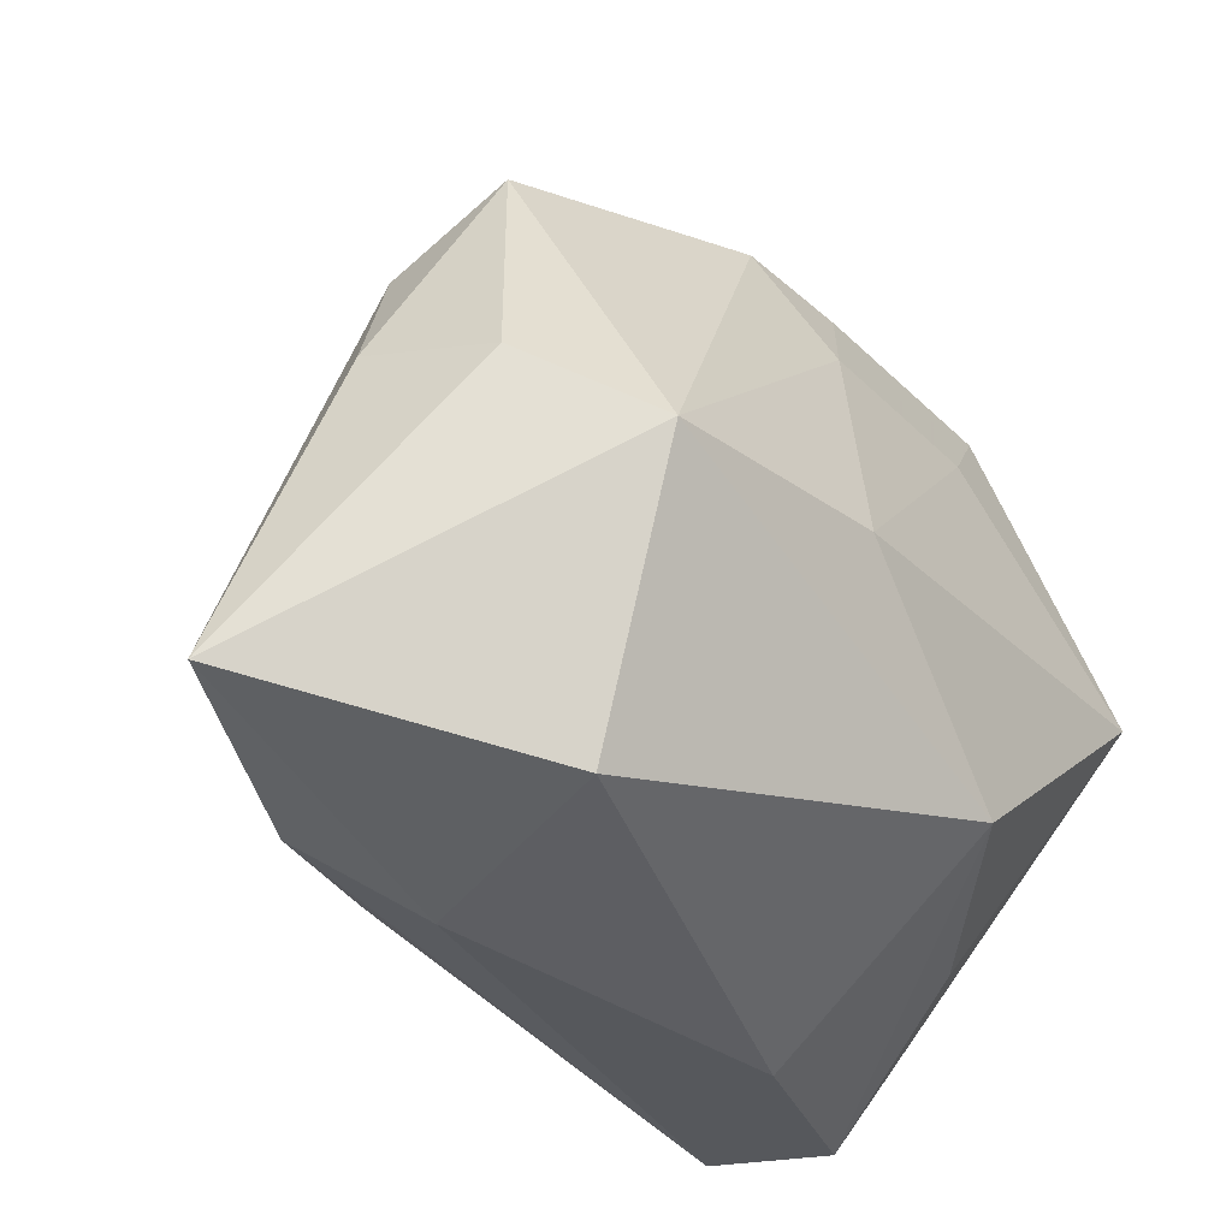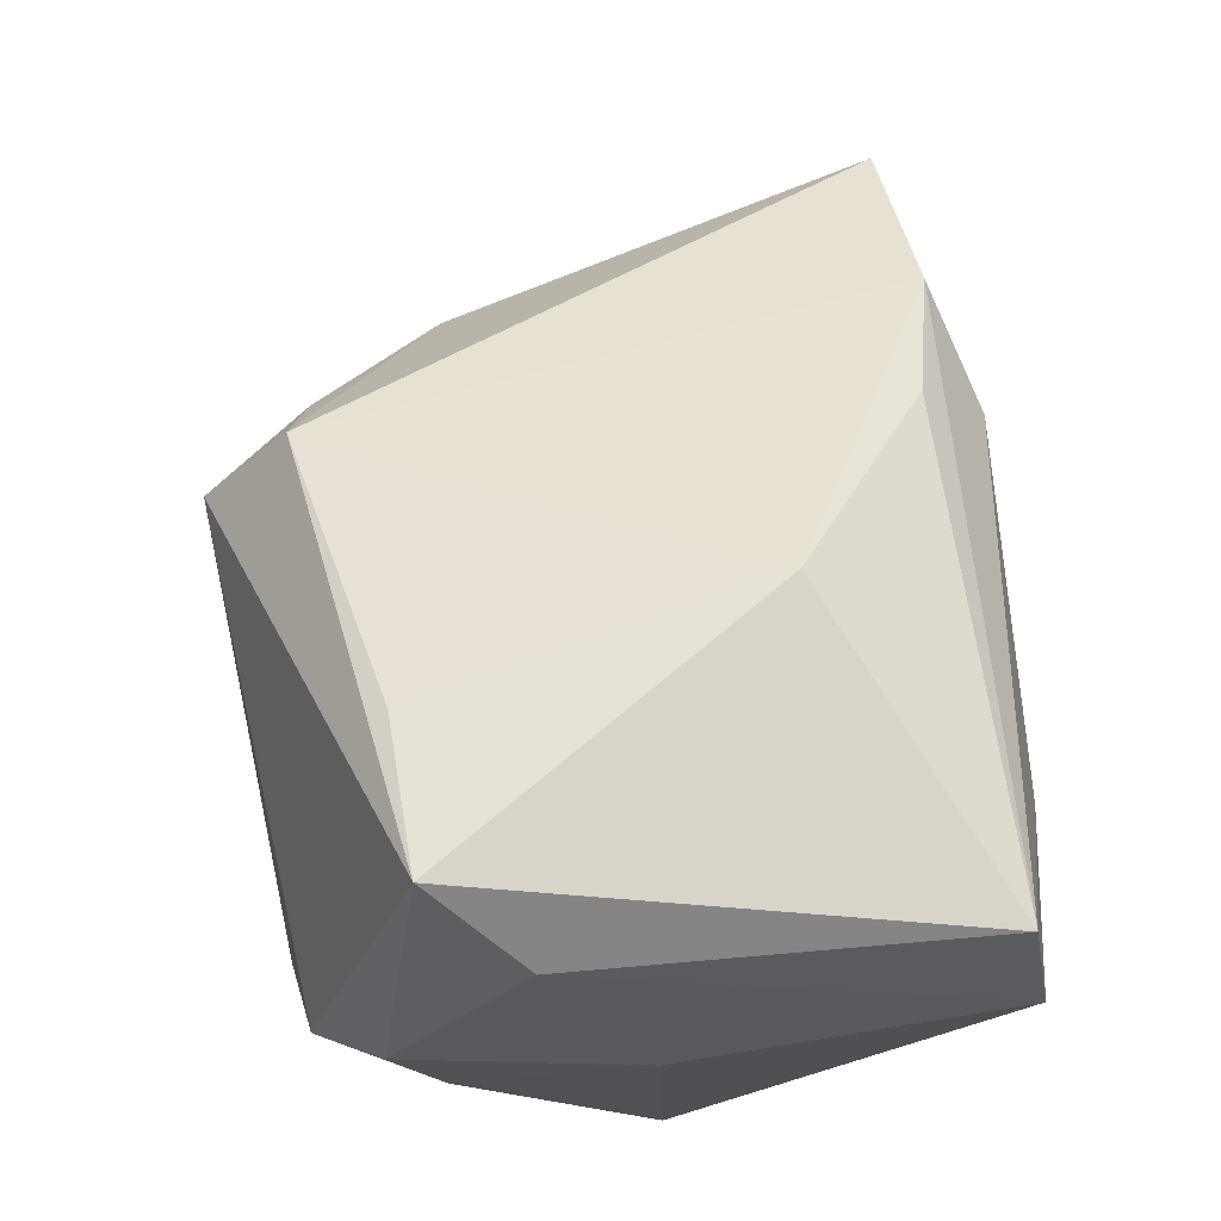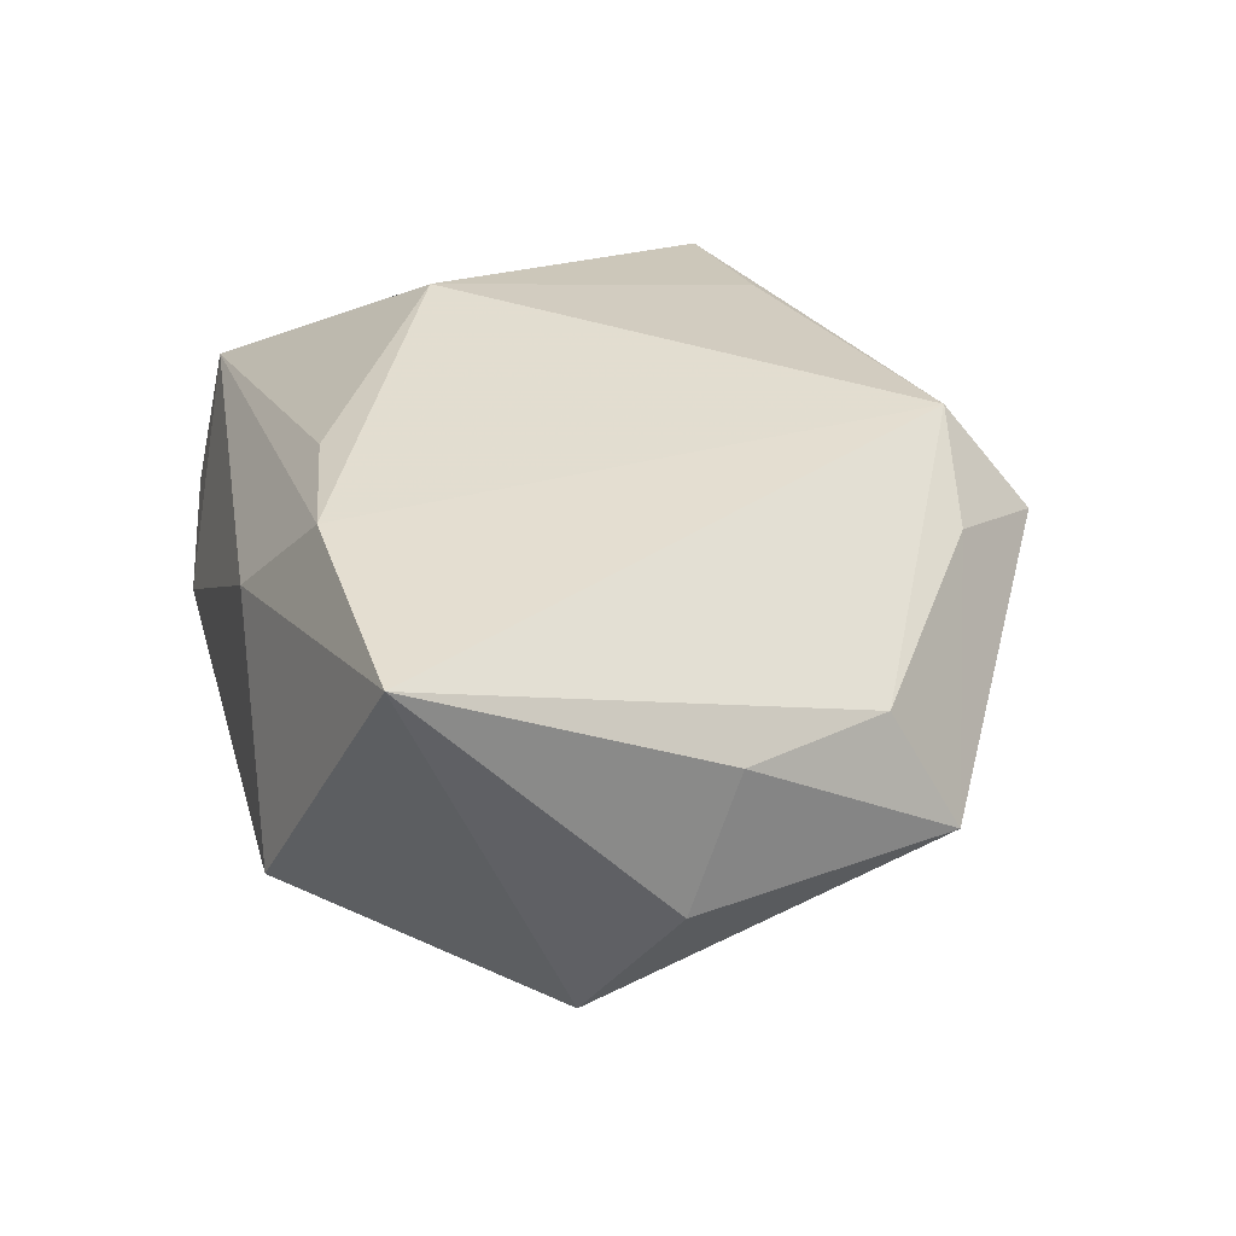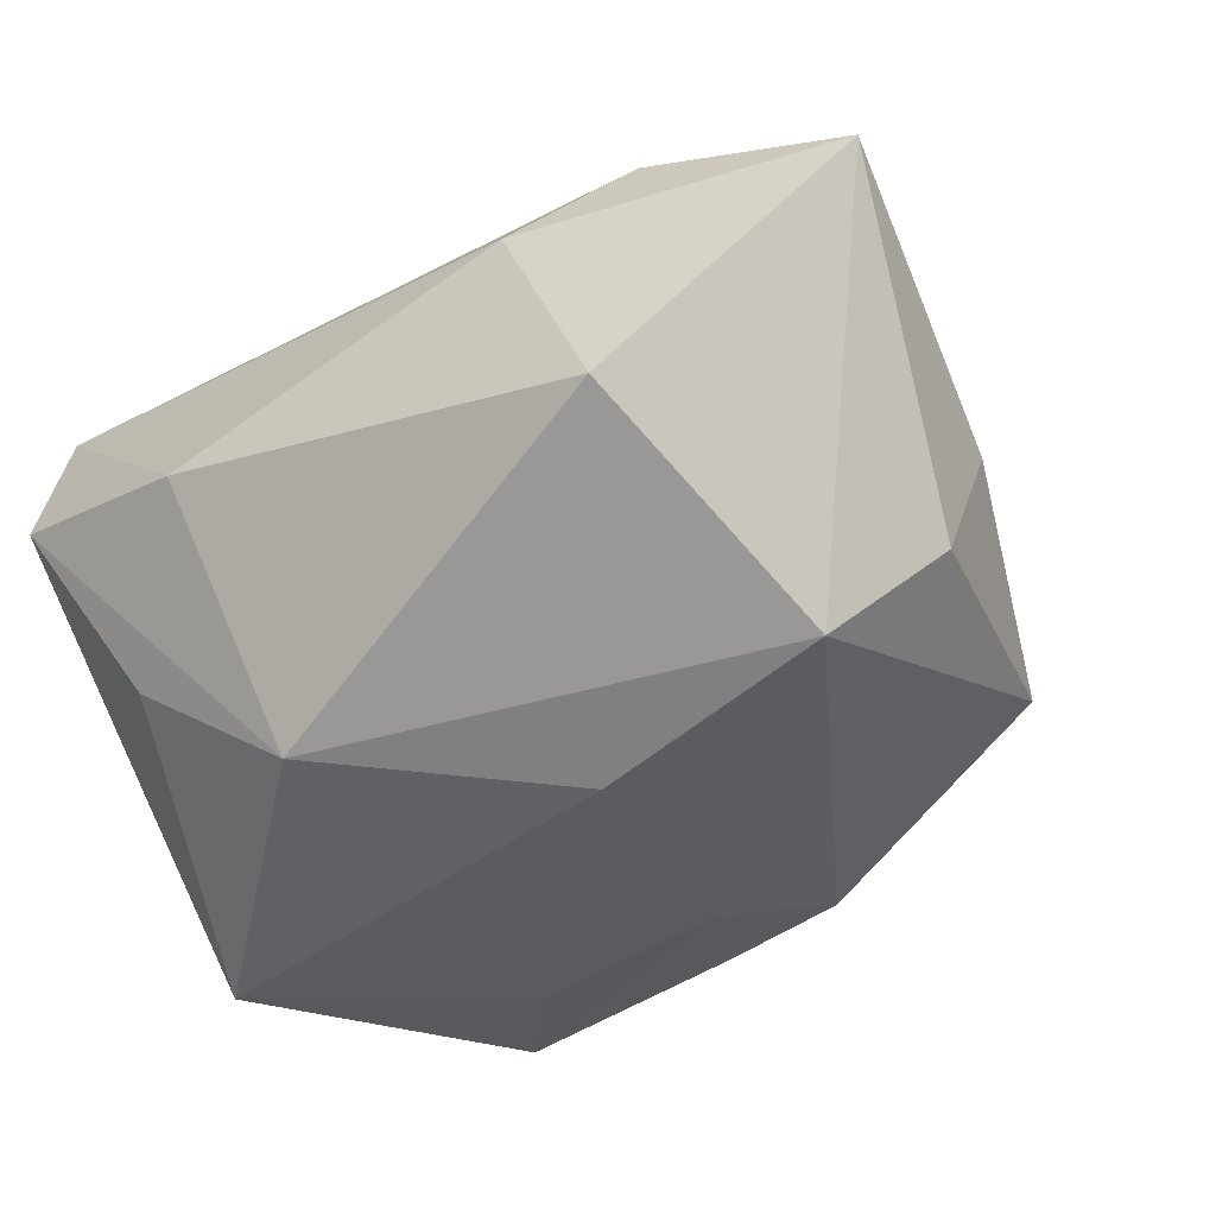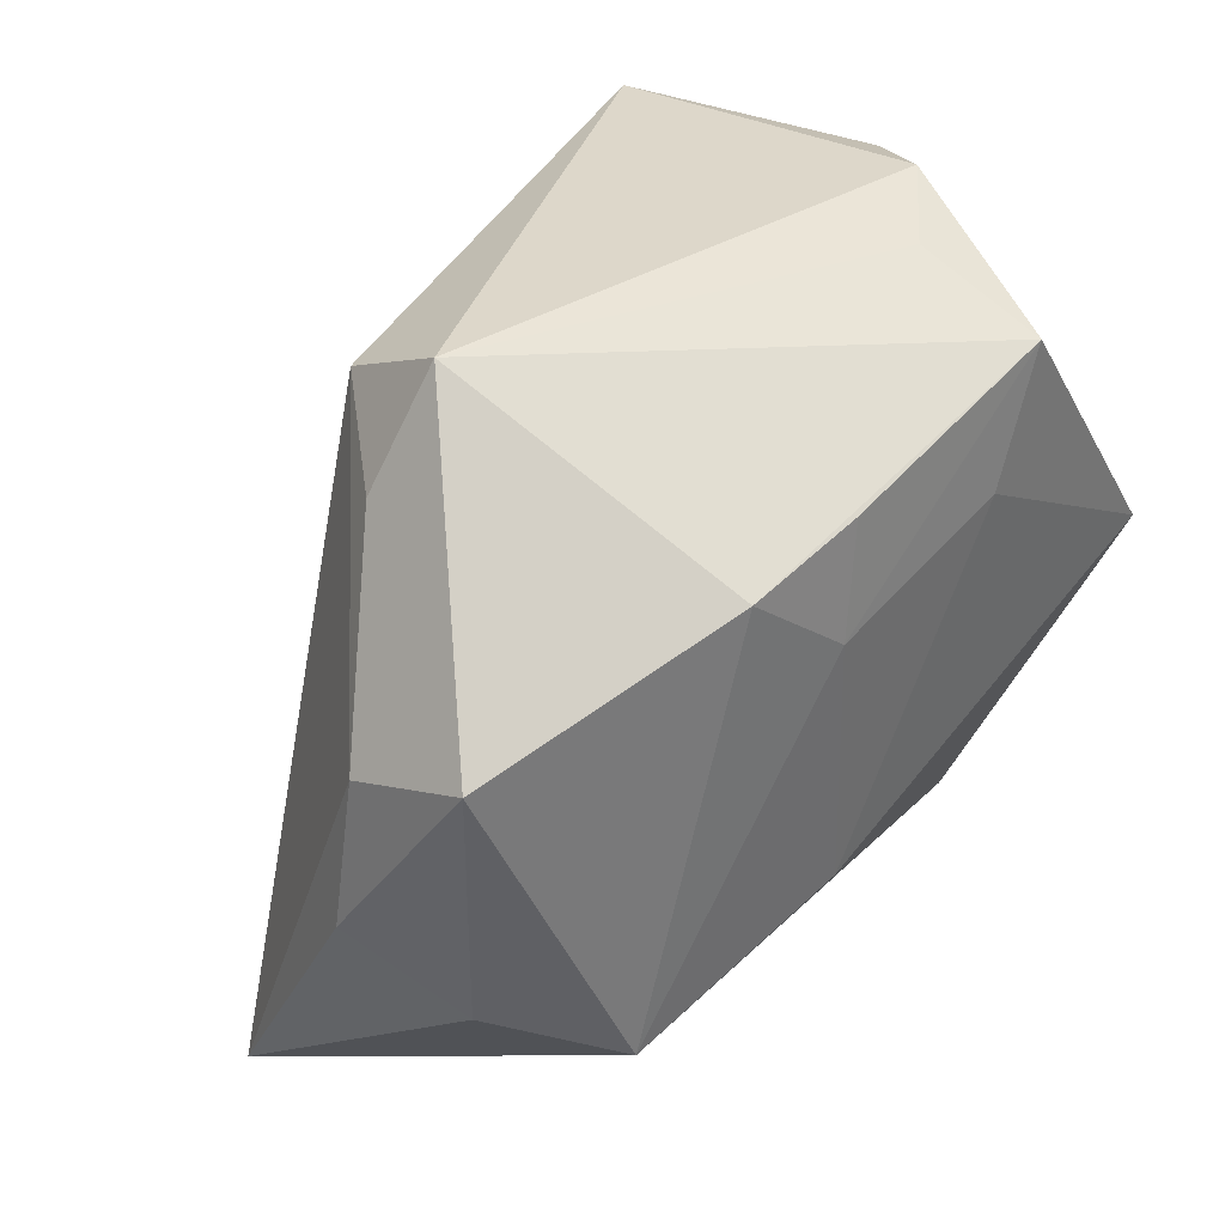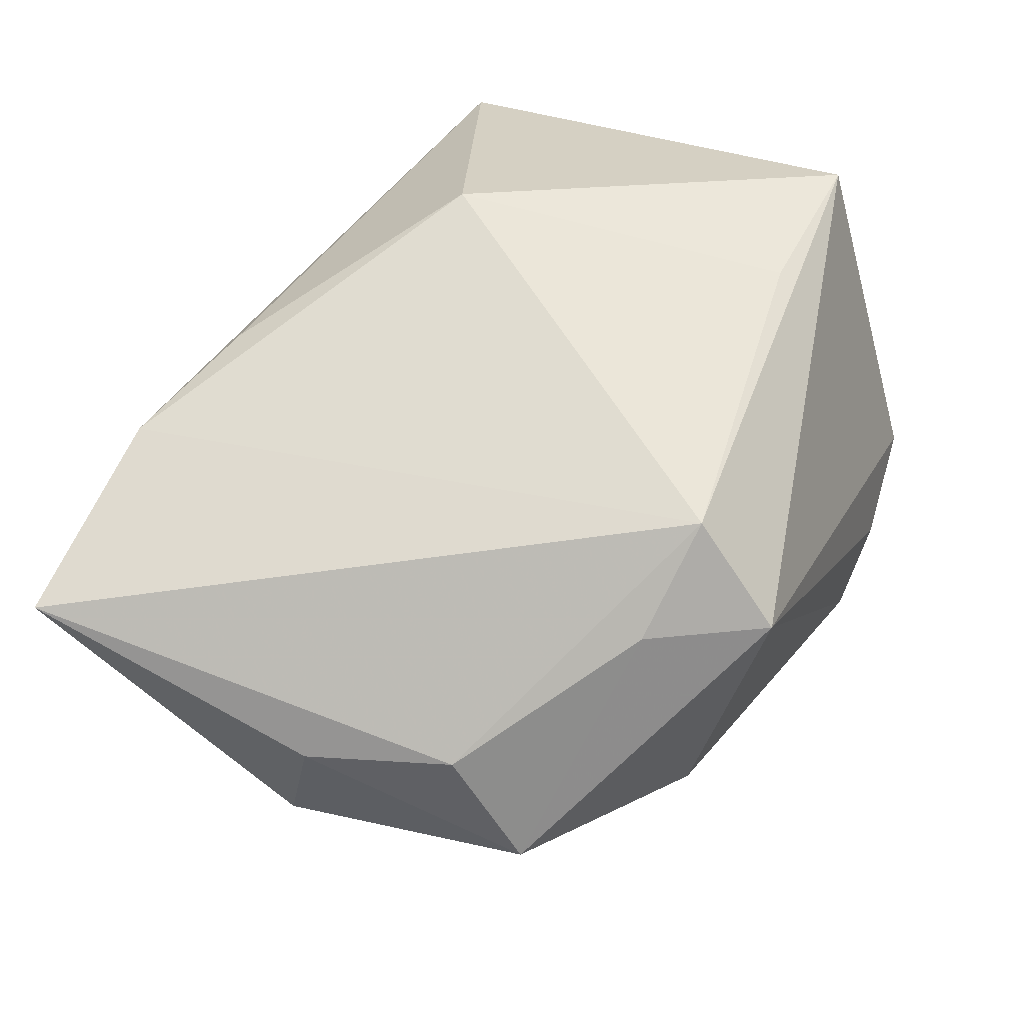
<metadata>
{"format":"obj","ext":"obj","renderer":"f3d","projection":"perspective","resolution":1024,"background":"white","views":[{"elev":-39.3,"azim":125.4,"up":"+Y"},{"elev":62.2,"azim":-95.3,"up":"+Z"},{"elev":14.5,"azim":74.5,"up":"+Z"},{"elev":-42.5,"azim":33.2,"up":"+Z"},{"elev":54.7,"azim":129.5,"up":"+Y"},{"elev":43.9,"azim":121.6,"up":"+Z"}]}
</metadata>
<code>
v -0.03352 -0.02721 0.006072
v -0.03385 0.001832 0.0001791
v 0.001536 0.02694 -0.01879
v -0.03273 0.02249 0.004145
v -0.02784 0.02849 -0.002502
v 0.0404 0.001513 -0.001586
v 0.01221 0.02651 -0.01762
v 0.03062 -0.008158 -0.0225
v 0.03844 -0.002076 -0.01314
v -0.02811 0.01861 0.02703
v 0.009721 -0.005369 -0.02553
v 0.01398 0.02662 0.01867
v -0.01505 -0.03033 0.0002678
v -0.01975 0.03029 -0.008391
v -0.01943 0.02822 -0.01995
v -0.03193 0.0182 -0.005459
v 0.02167 0.02534 0.01018
v 0.01406 0.03427 0.009755
v -0.02487 -0.02021 -0.01052
v 0.03552 0.01425 0.0002465
v 0.0137 -0.02361 0.01793
v 0.04471 -0.02474 0.007272
v -0.0303 0.0007931 -0.02584
v 0.01686 -0.03033 0.008197
v 0.02496 -0.03033 -0.01169
v -0.006267 -0.01084 0.02703
v -0.03224 -0.02514 0.01789
v 0.005616 0.01785 -0.02139
v -0.01197 0.01892 -0.02224
v 0.02658 -0.02601 0.01467
v -0.01004 -0.0189 -0.02299
v -0.01381 0.01972 0.02491
v 0.03423 0.02061 -0.00981
v -0.03275 0.01071 0.01949
f 18 10 12
f 25 13 31
f 30 12 26
f 22 12 30
f 32 10 26
f 26 12 32
f 32 12 10
f 23 31 19
f 21 30 26
f 25 22 24
f 22 30 24
f 24 13 25
f 18 7 15
f 15 29 23
f 18 12 17
f 25 31 8
f 8 22 25
f 8 9 22
f 20 12 22
f 20 17 12
f 1 31 13
f 1 19 31
f 23 19 1
f 5 10 18
f 5 4 10
f 3 15 7
f 7 8 28
f 28 3 7
f 29 15 28
f 15 3 28
f 22 9 6
f 6 20 22
f 27 21 26
f 26 10 27
f 30 21 27
f 27 24 30
f 13 24 27
f 27 1 13
f 23 1 2
f 18 15 14
f 14 5 18
f 15 5 14
f 16 15 23
f 16 5 15
f 4 5 16
f 23 2 16
f 16 2 4
f 11 28 8
f 11 31 23
f 11 8 31
f 23 29 11
f 29 28 11
f 33 6 9
f 20 6 33
f 33 8 7
f 9 8 33
f 33 7 18
f 18 17 33
f 17 20 33
f 1 27 34
f 34 2 1
f 4 2 34
f 10 4 34
f 34 27 10

</code>
